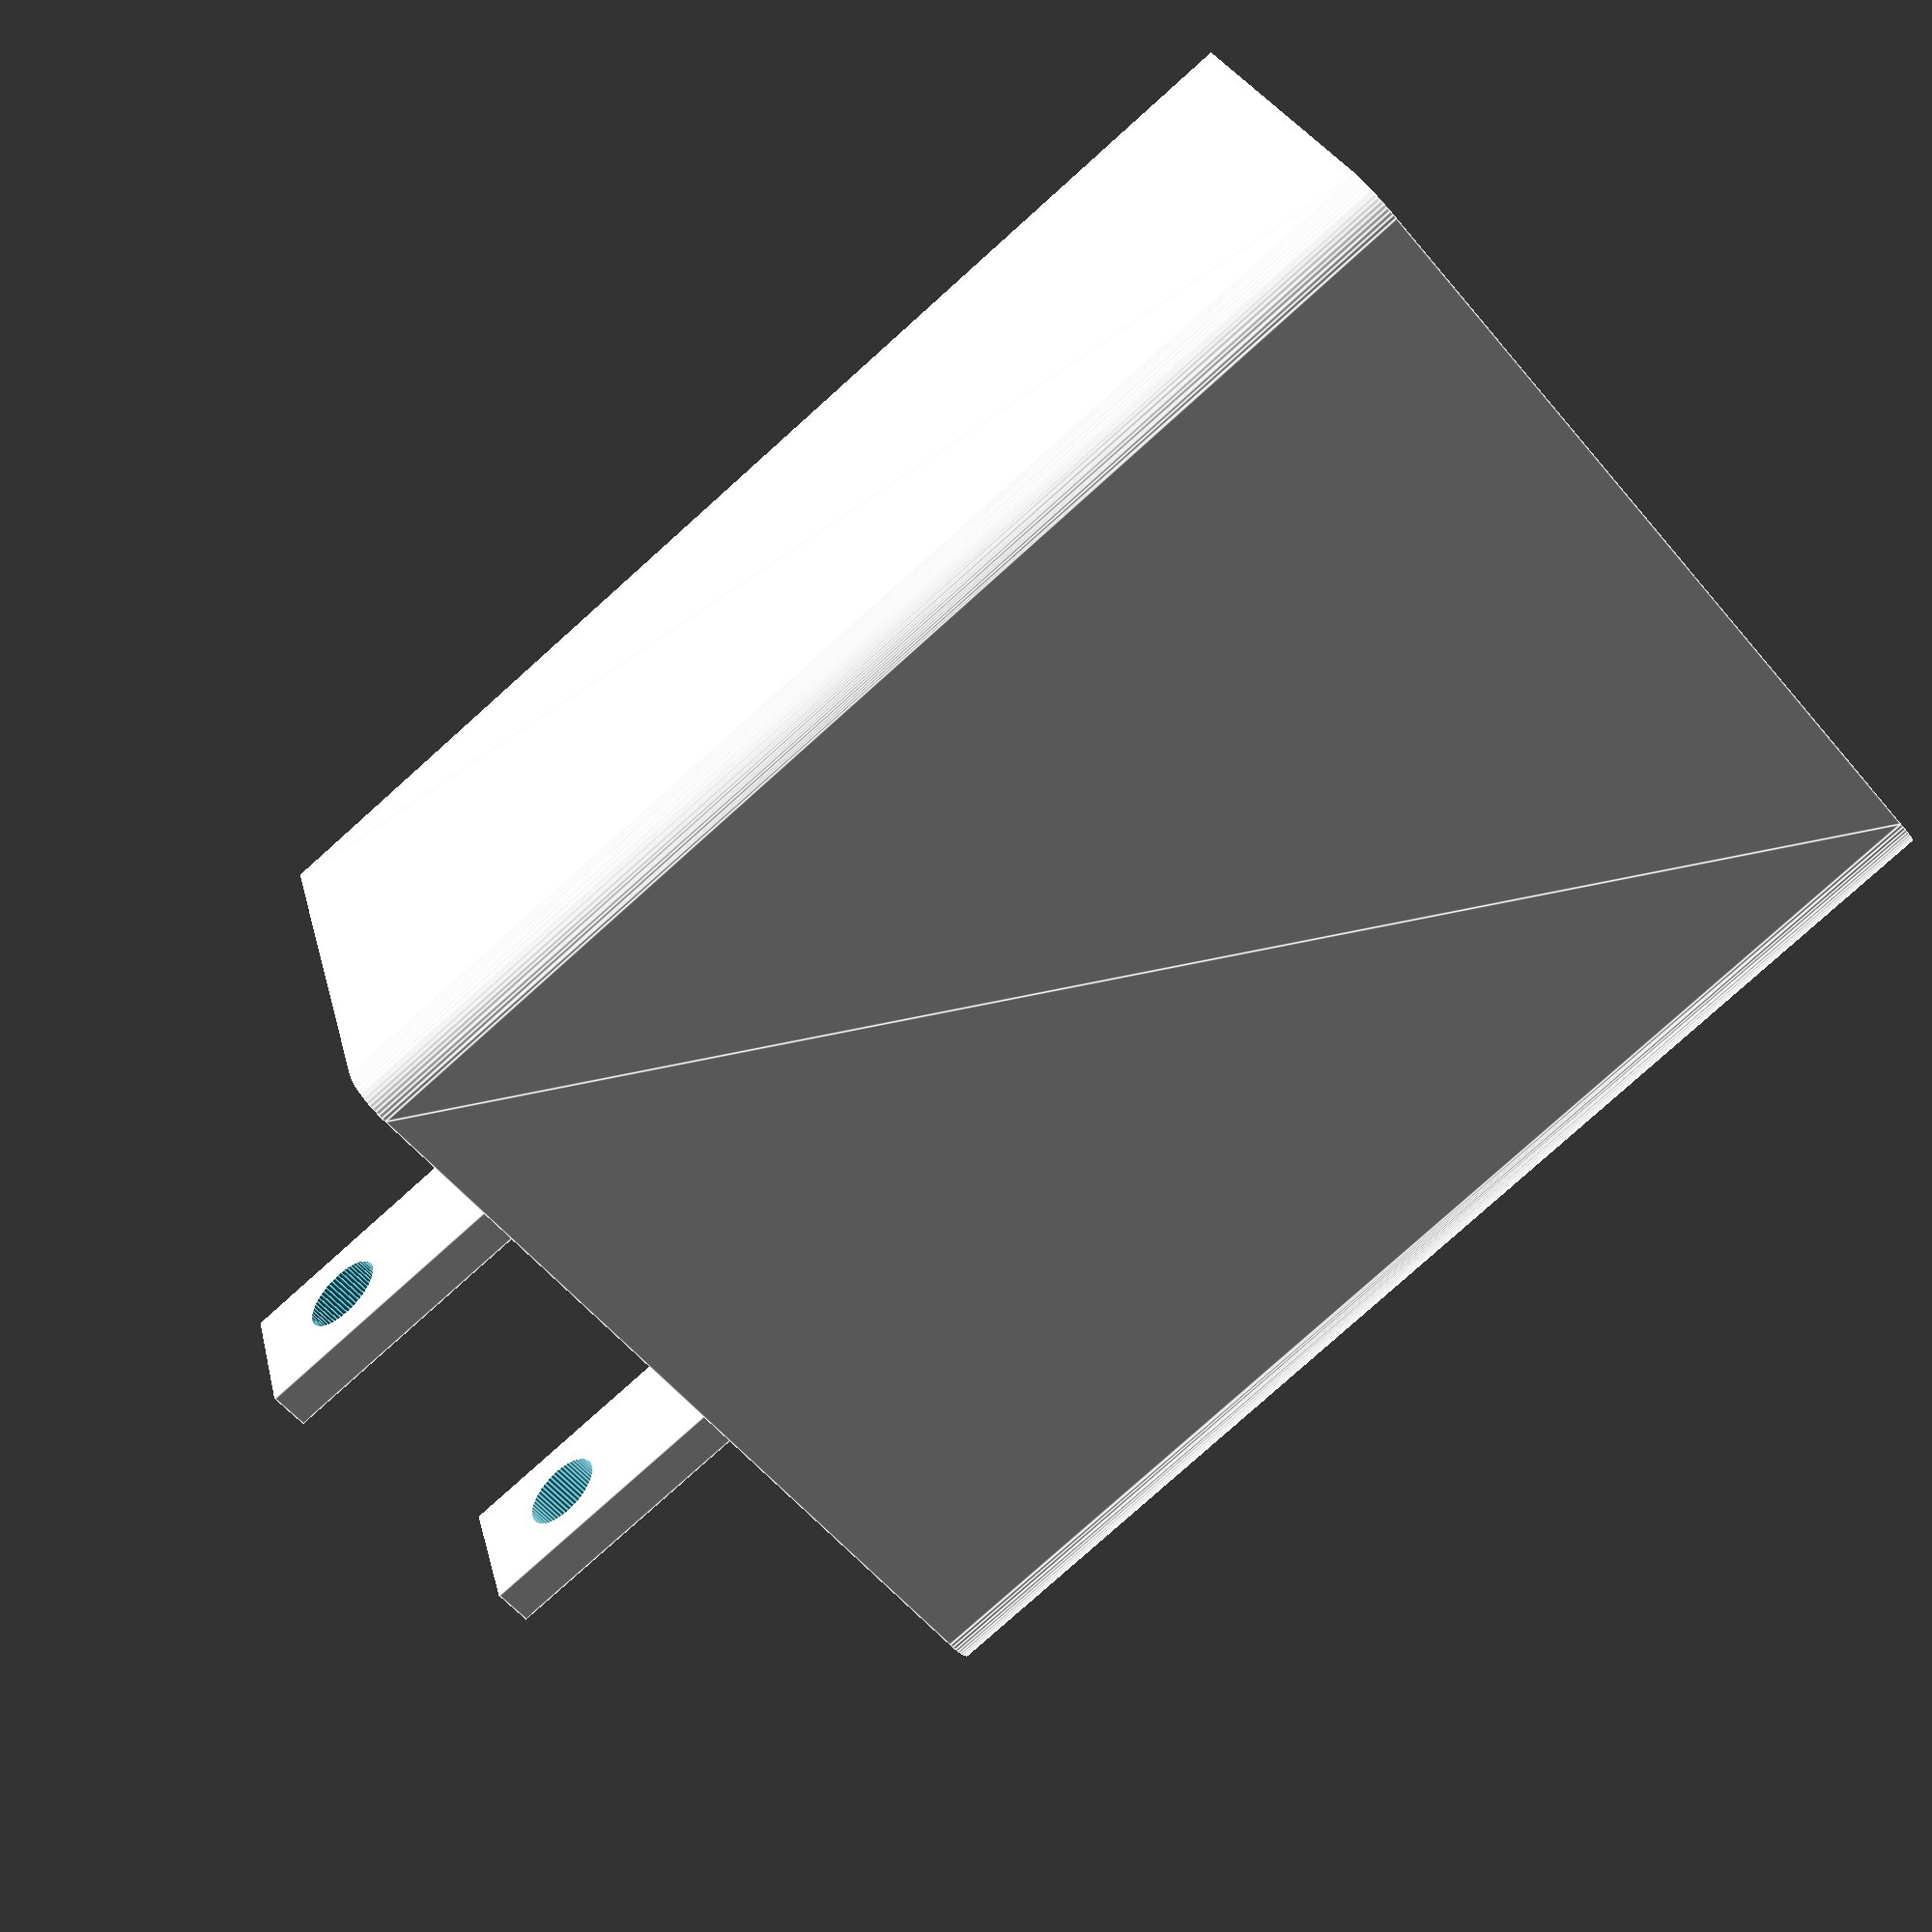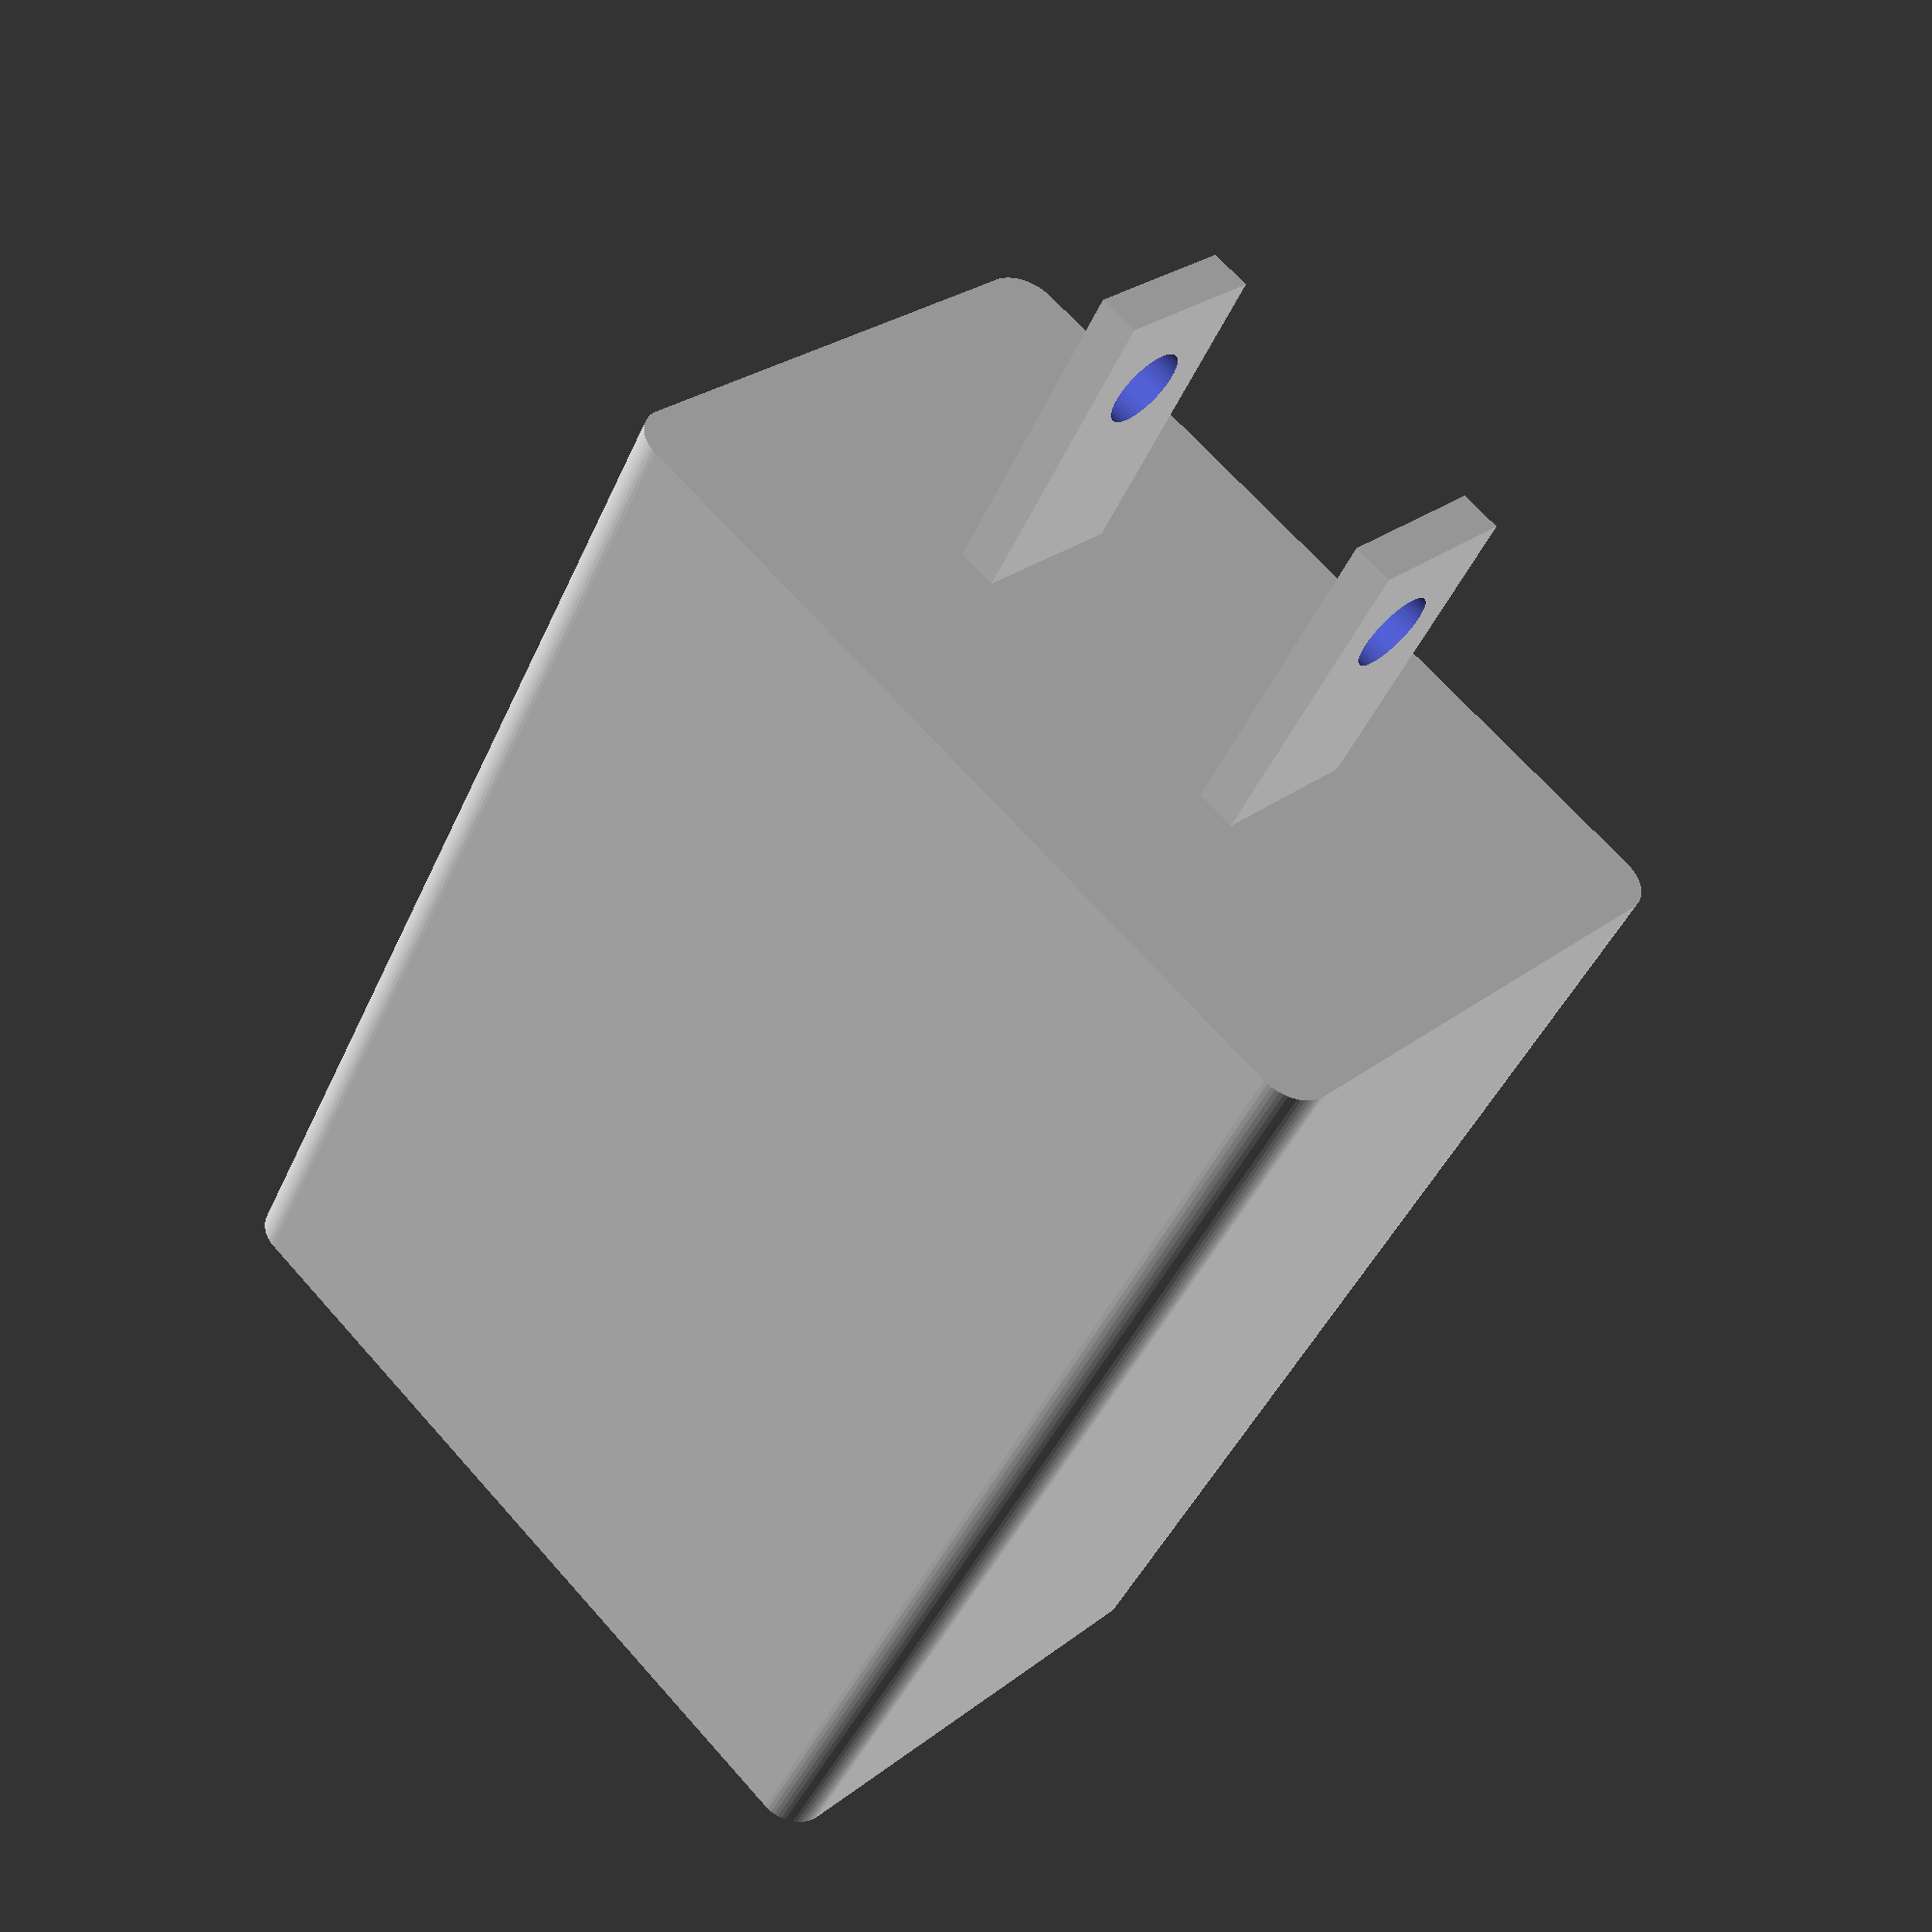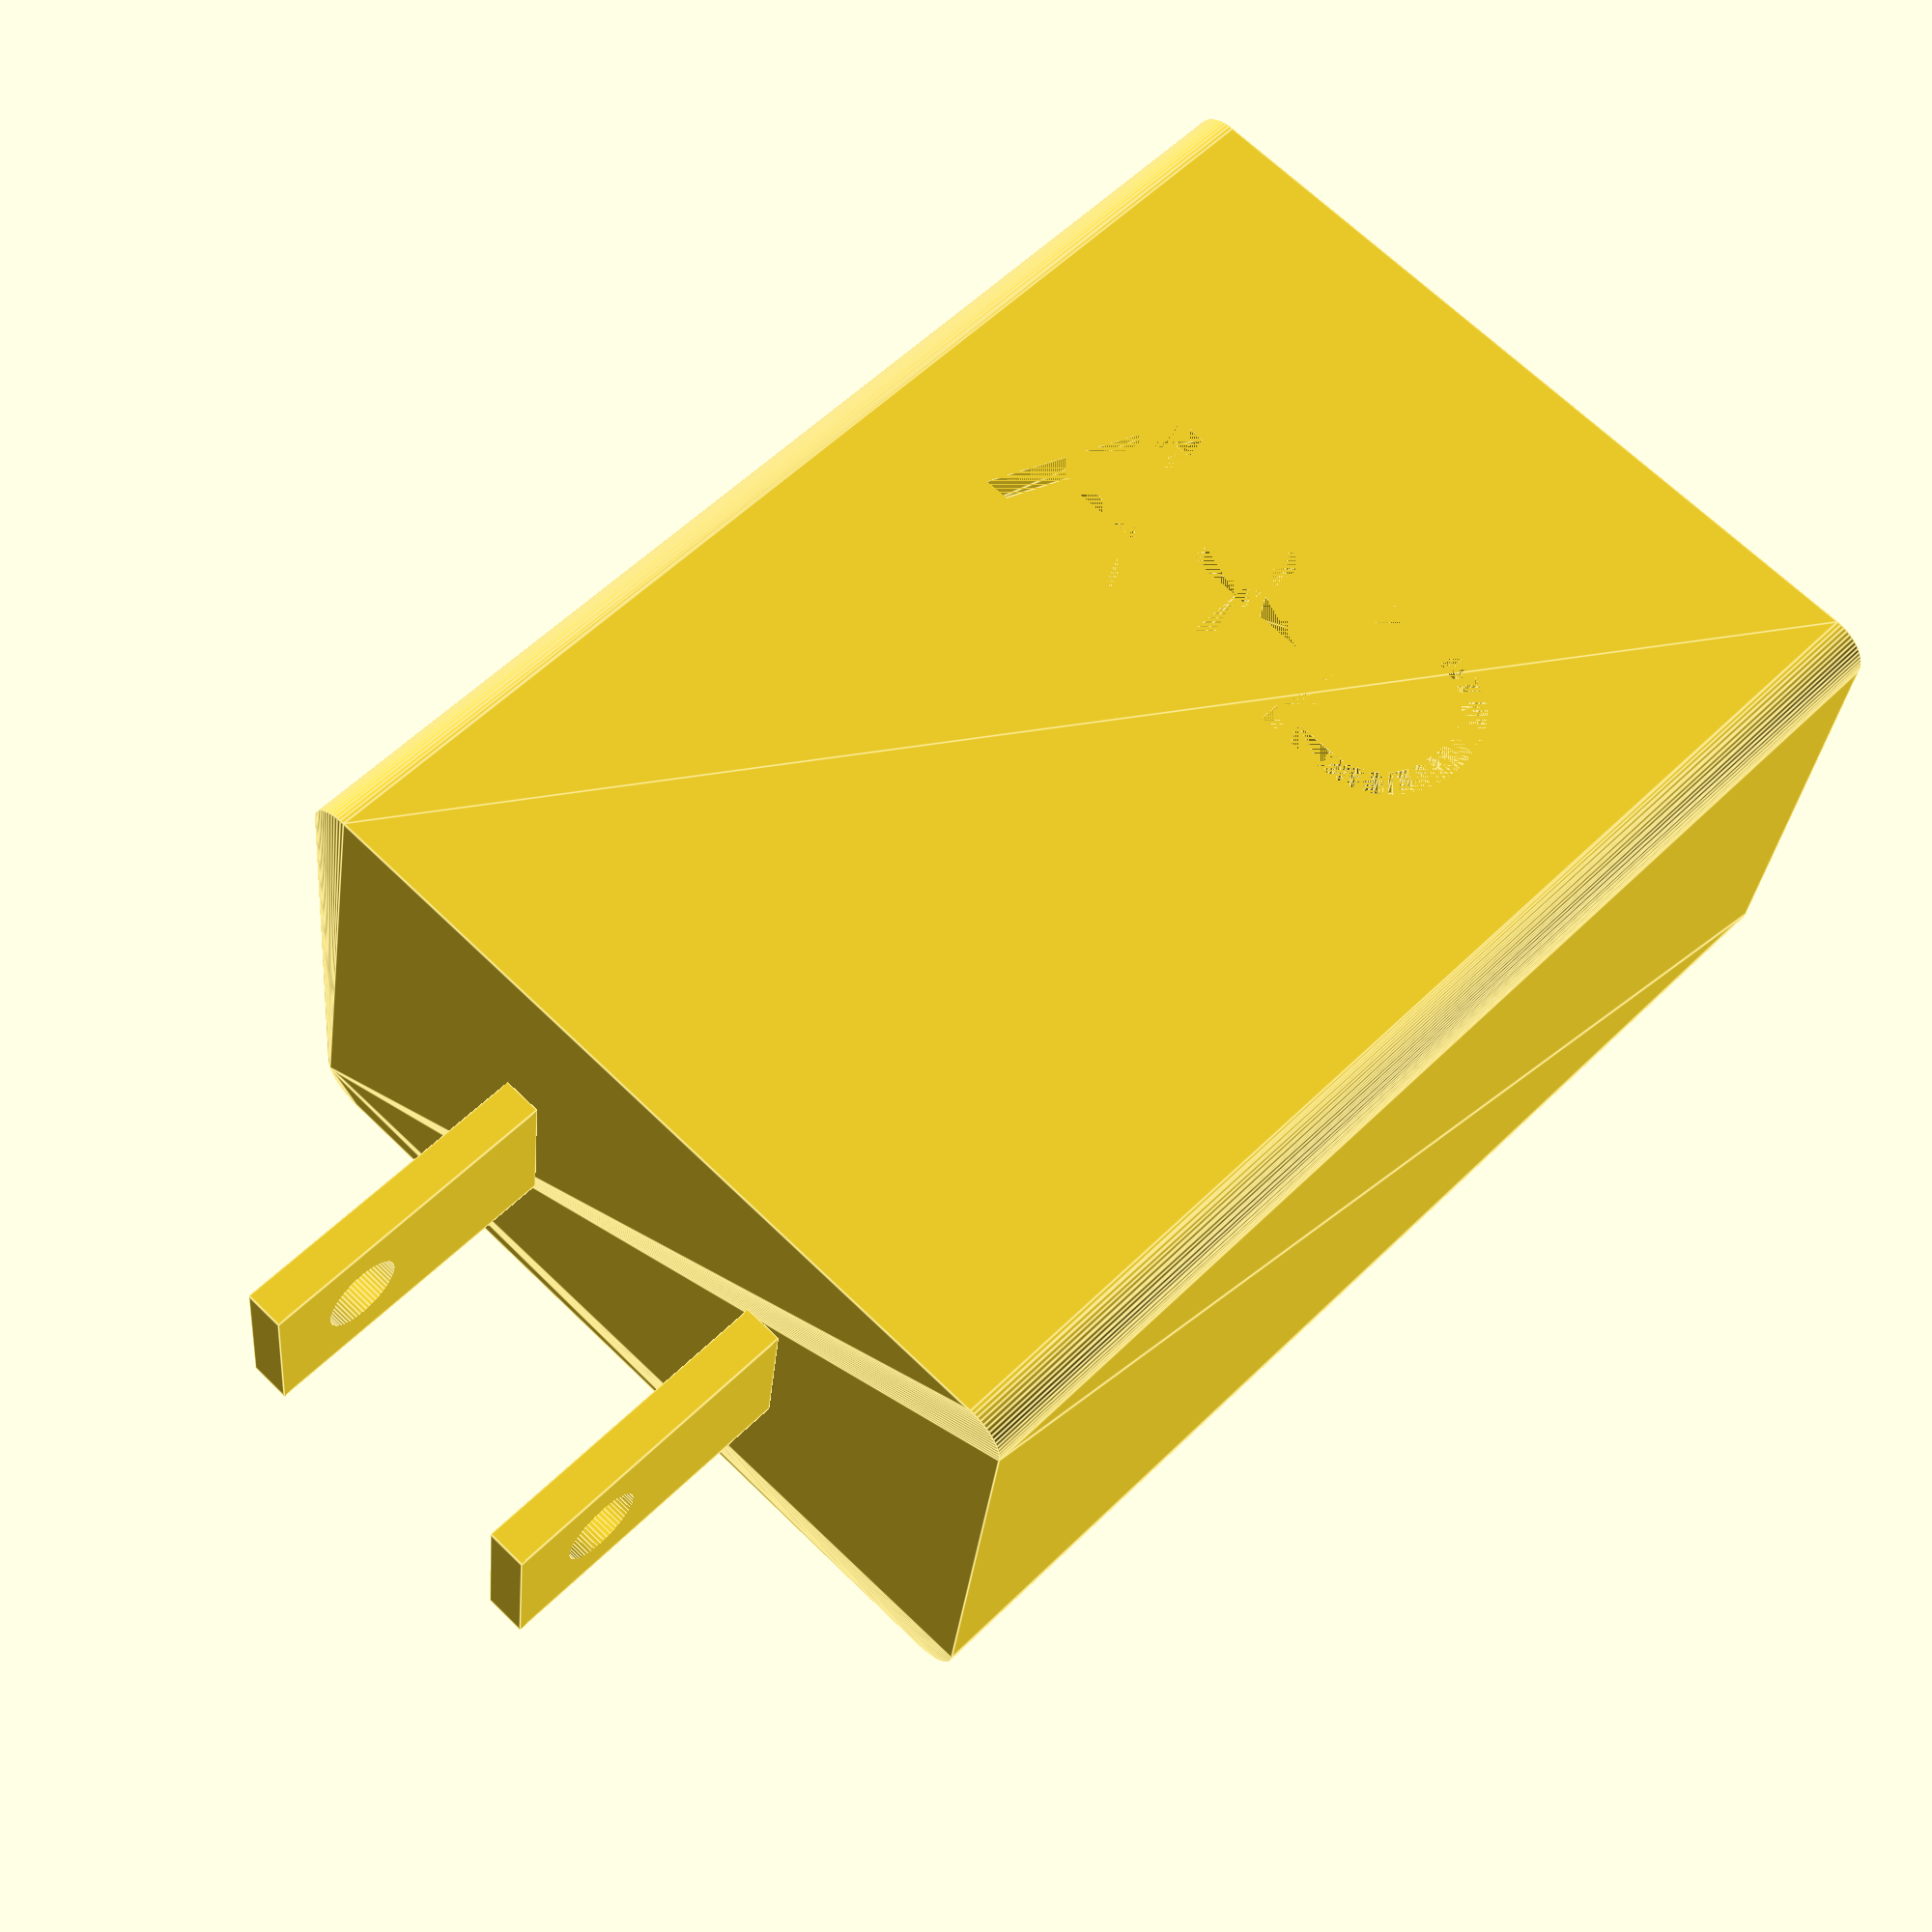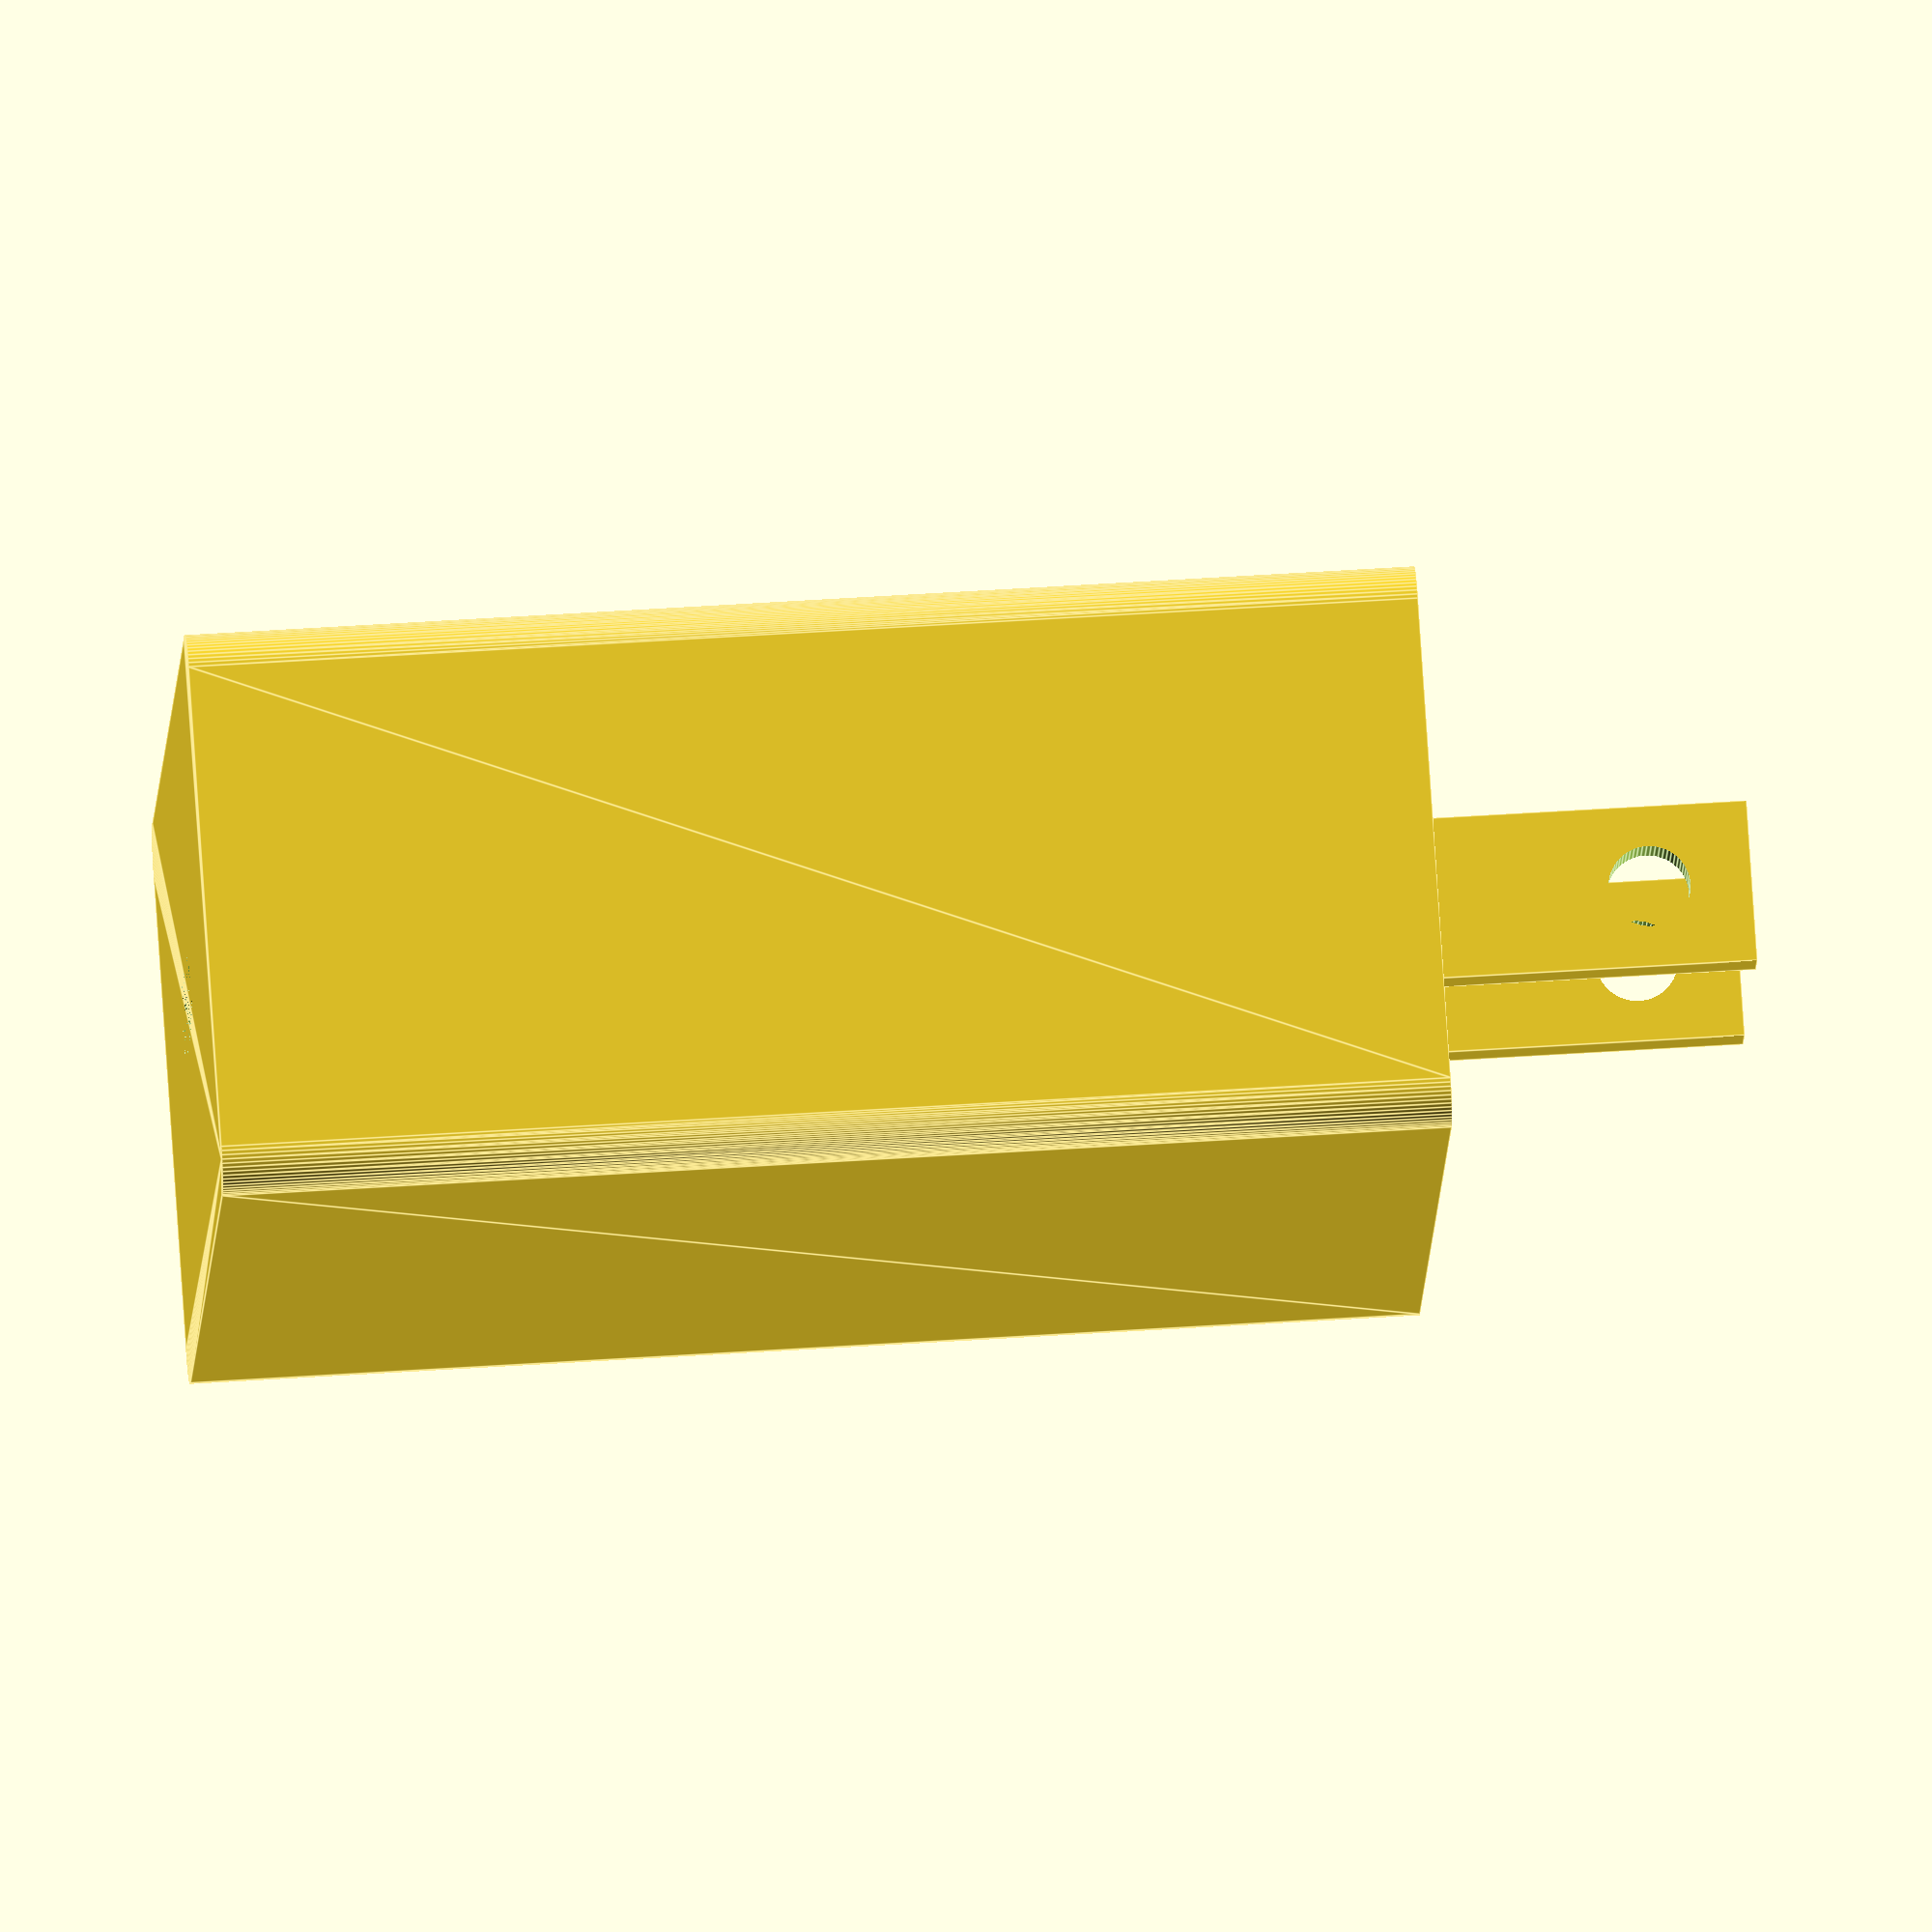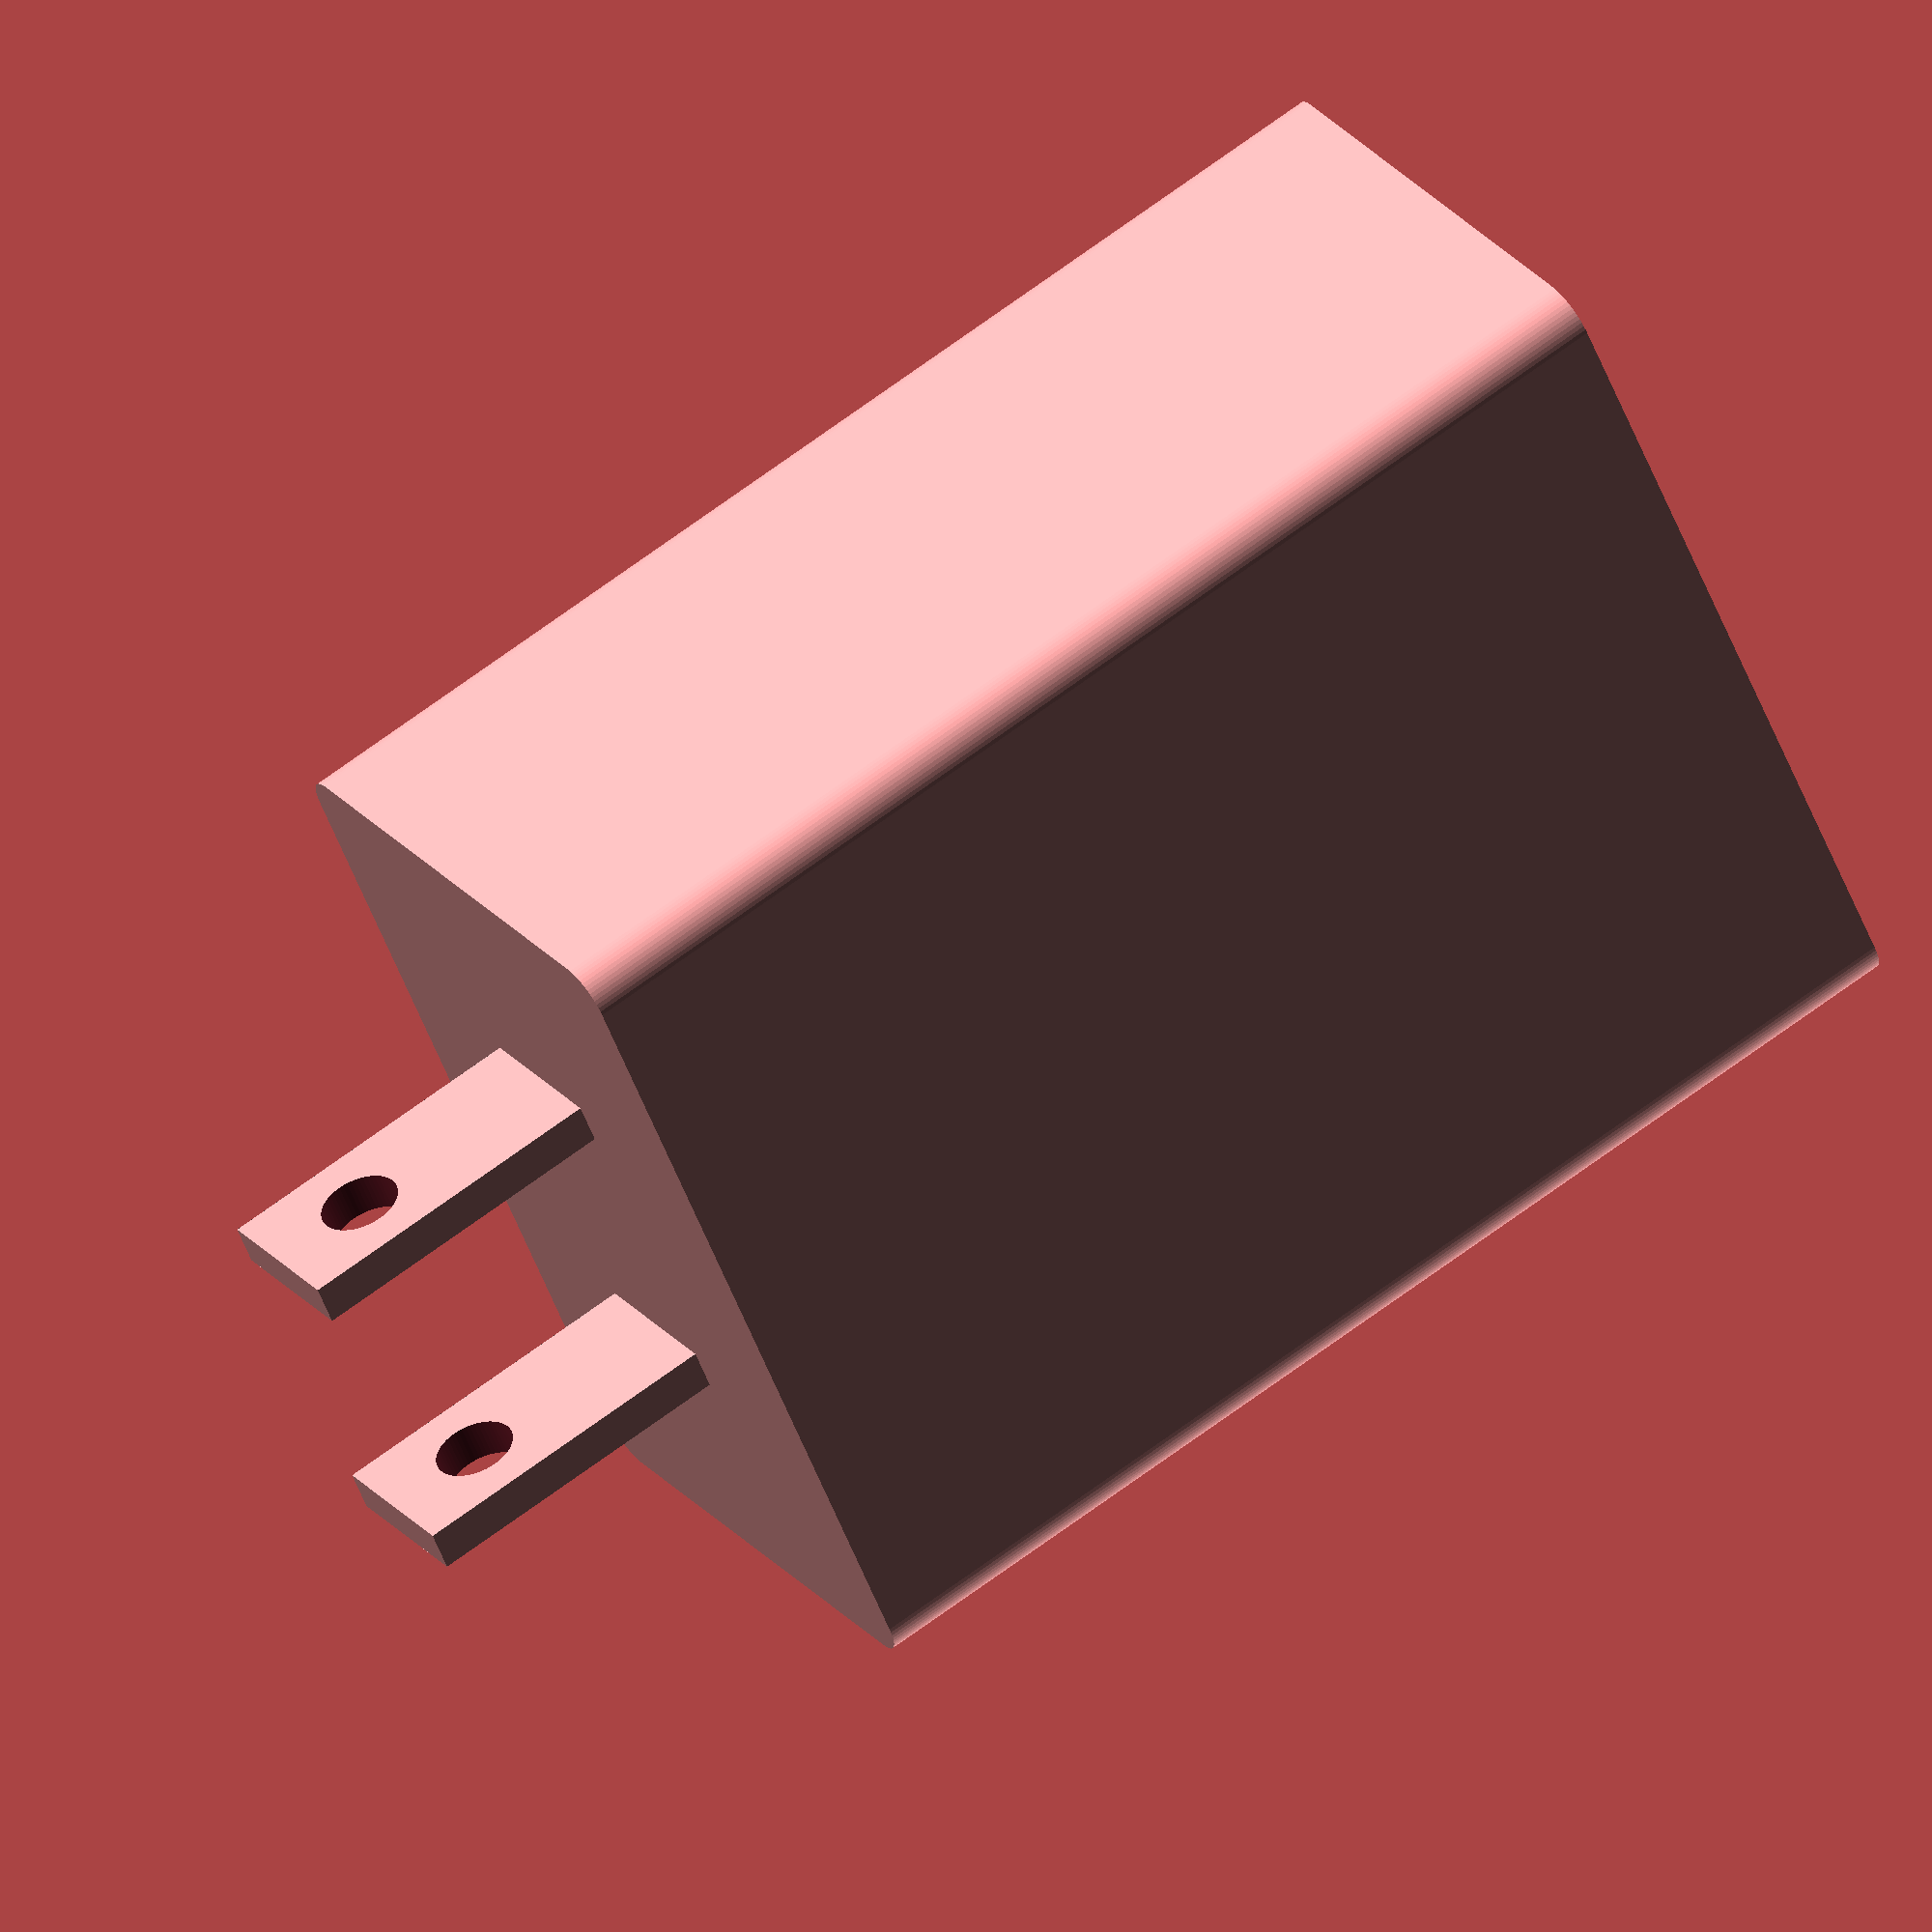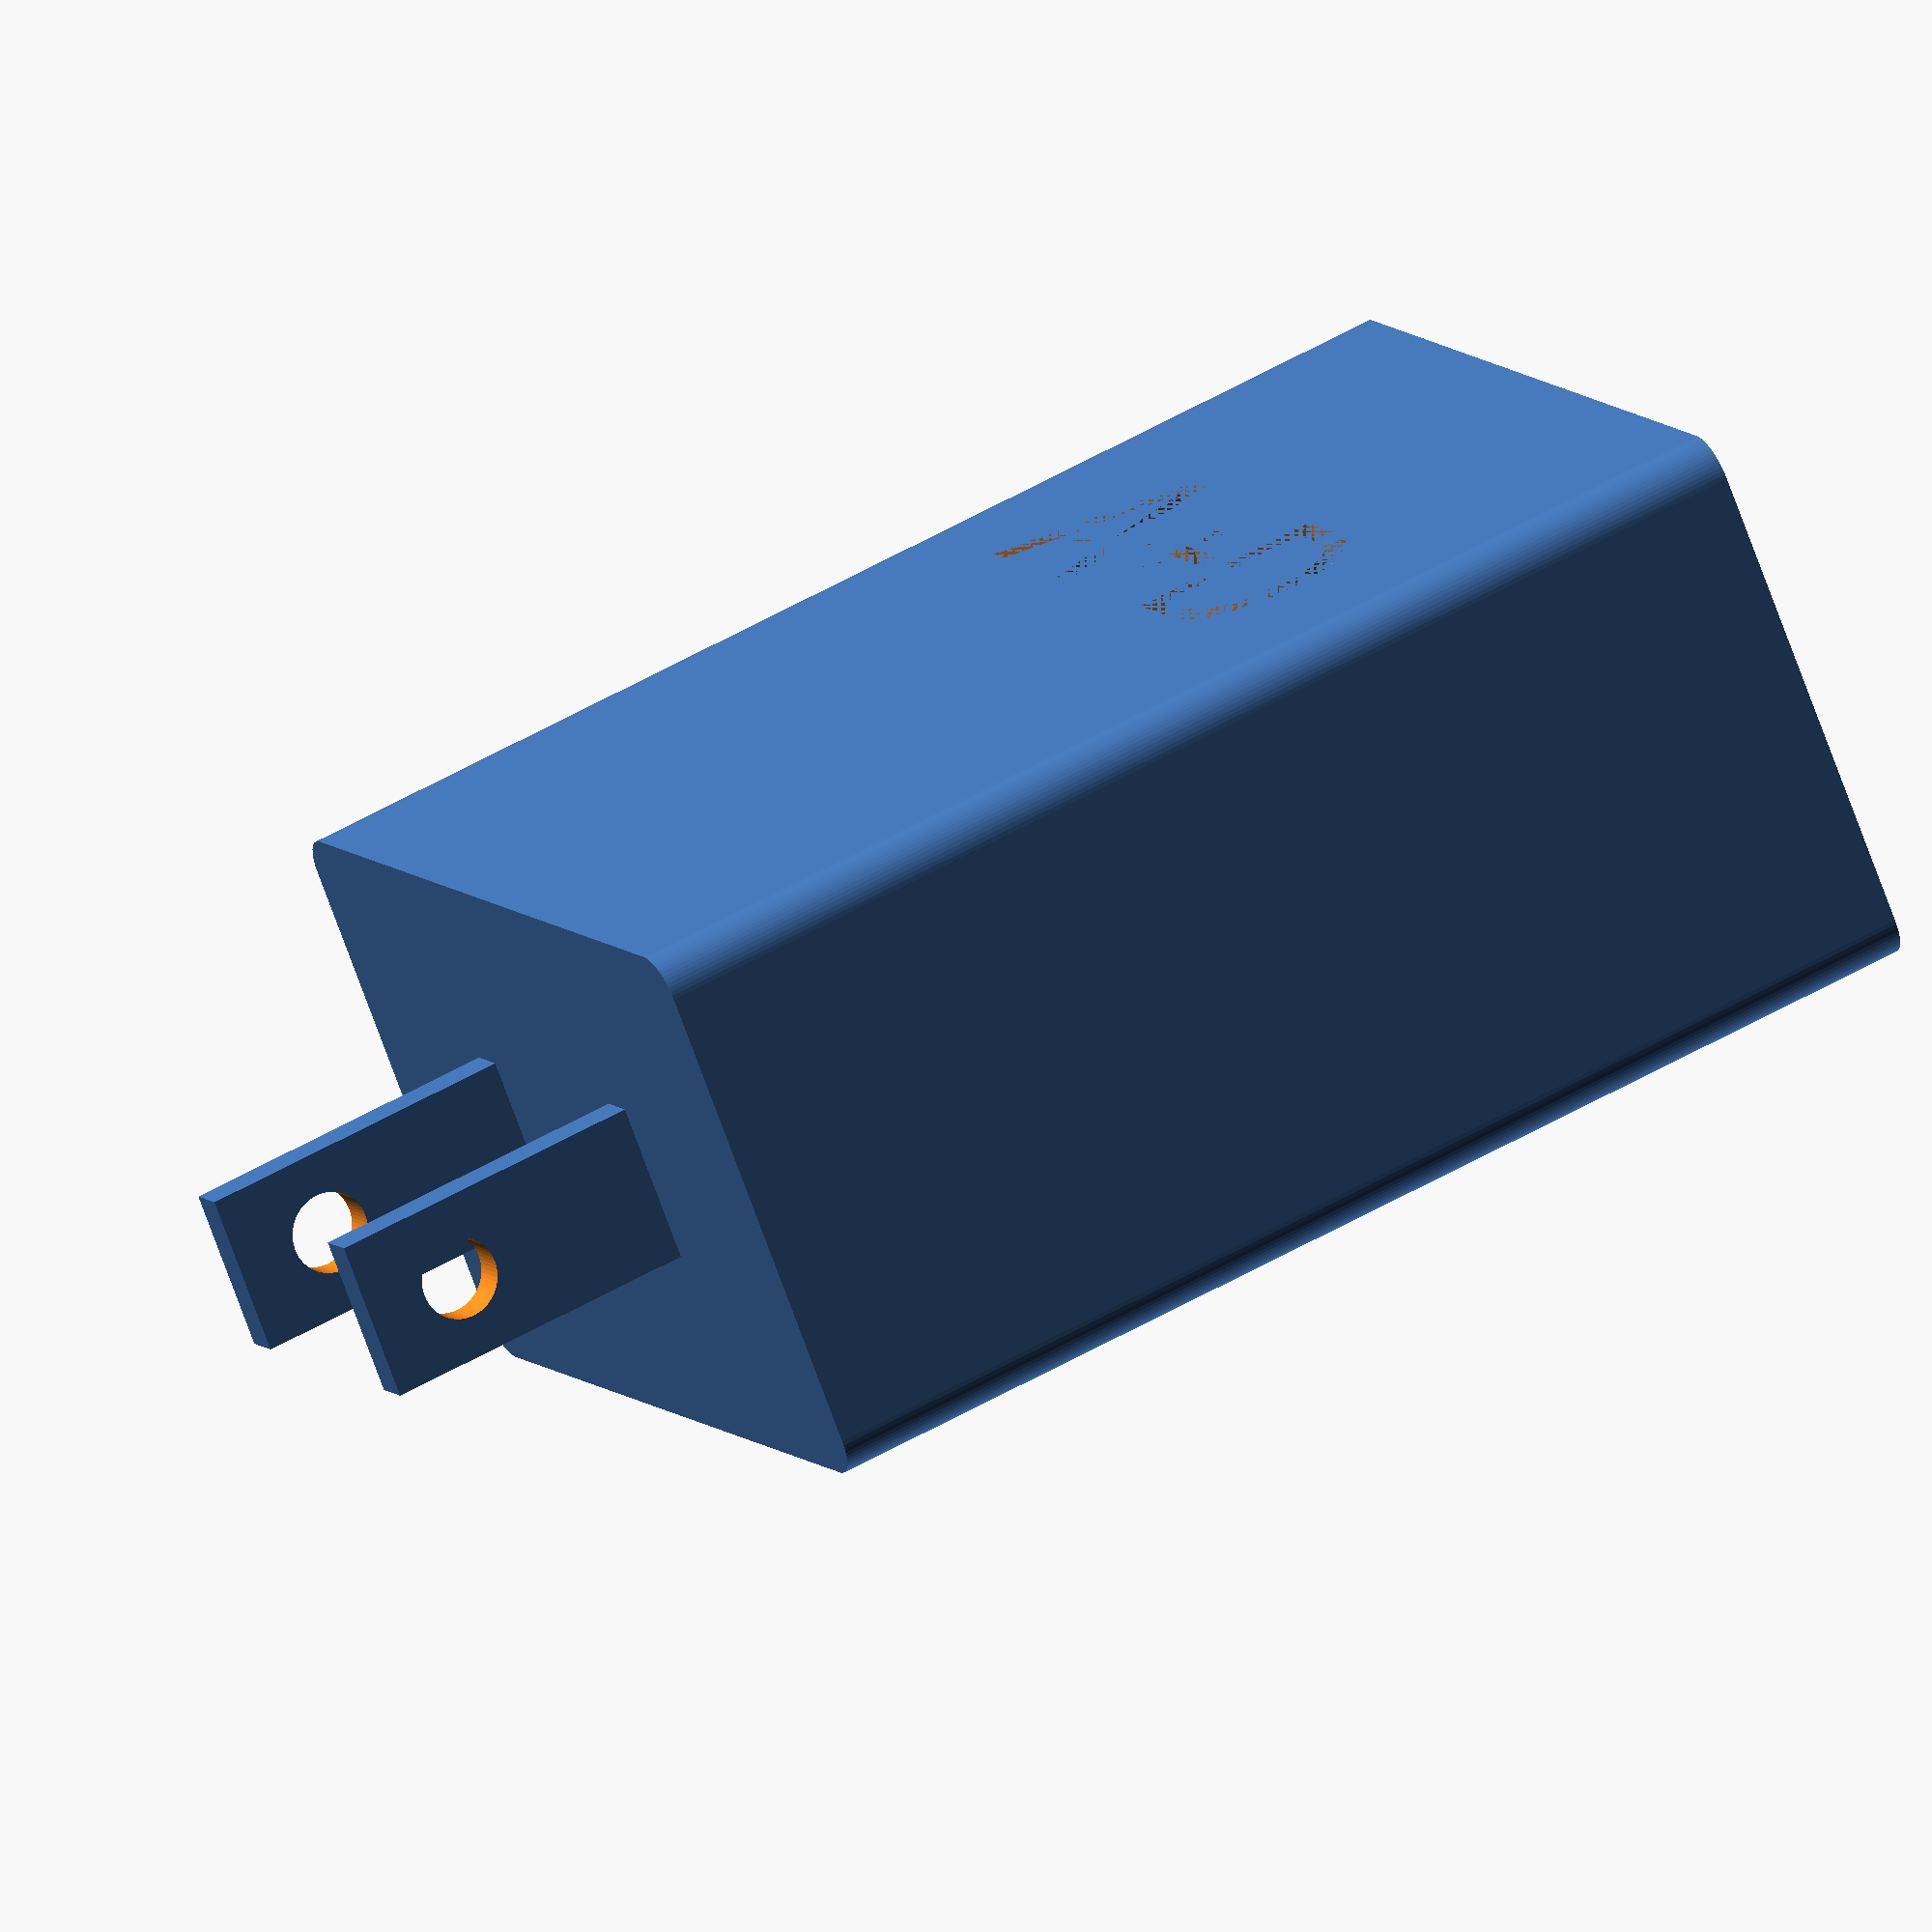
<openscad>
// USB-C Tofu Brick with US/Taiwan Type-A wallplug
// NOT proportional, no measurements were done.
//
// Alison Chu & Daniel Schaefer 2022

$fn=60;

height =15; // z-len
width  =6;  // x-len
depth  =10; // y-len

// Shift below axes
shift=-20;

// Rotate and animate
// Use 60 FPS and 360 Steps
$vpt = [0,0,shift]; // Move to focus on object
$vpr = [60, 180, 360 * $t]; // Flip around(180) and rotate around it
$vpd = 100;

// Shift to the origin
translate([-width/2, -depth/2, shift])
difference() {
    tofu_usb_c();

    // Text engraving
    translate([0,depth/2,5])
    rotate([-90,0,90])
    linear_extrude(0.5)
    text("A+D", size=2.5, valign="center", halign="center");
}

module brick_with_prongs() {
  // Brick with rounded edges
  minkowski(){
      cube([width,depth,height/2]);
      cylinder(h=height/2, r=0.5);
  };

  // Prongs
  prong_height=4;
  translate([width/2,3,height+prong_height/2]) {
    difference() {
      // Both prongs
      union() {
        cube([2,0.5,prong_height], center=true);   
        translate([0,4,0])
        cube([2,0.5,prong_height], center=true);
      }

      // Cut through both with a long cylinder
      translate([0,0,0.75])
      rotate([90,0,0])
      cylinder(h=10,r=0.5,center=true);
    }
  }
}

module tofu_usb_c() {
  difference() {
    brick_with_prongs();

    // Cut out USB-C hole
    translate([width/2, depth/2, 0]) {
      hull(){
          translate([0, 0.75, 0])
            cylinder(h=1, r=0.5);
          translate([0, -0.75, 0])
            cylinder(h=1, r=0.5);
      };
    }
  }

  // Add USB-C prong in the middle
  translate([width/2, depth/2, 0.25])
  //minkowski(){
  //    cube([0.1,1,2]);
  //    cylinder(h=0.5, r=0.125);
  //};
  hull(){
      translate([0, 0.5, 0])
        cylinder(h=0.75, r=0.125);
      translate([0, -0.5, 0])
        cylinder(h=0.75, r=0.125);
  };
};

</openscad>
<views>
elev=260.9 azim=288.8 roll=48.2 proj=p view=edges
elev=223.0 azim=314.1 roll=202.4 proj=p view=wireframe
elev=123.9 azim=277.1 roll=135.9 proj=p view=edges
elev=313.4 azim=149.7 roll=265.6 proj=o view=edges
elev=113.2 azim=144.5 roll=127.0 proj=o view=wireframe
elev=305.8 azim=49.1 roll=58.6 proj=o view=wireframe
</views>
